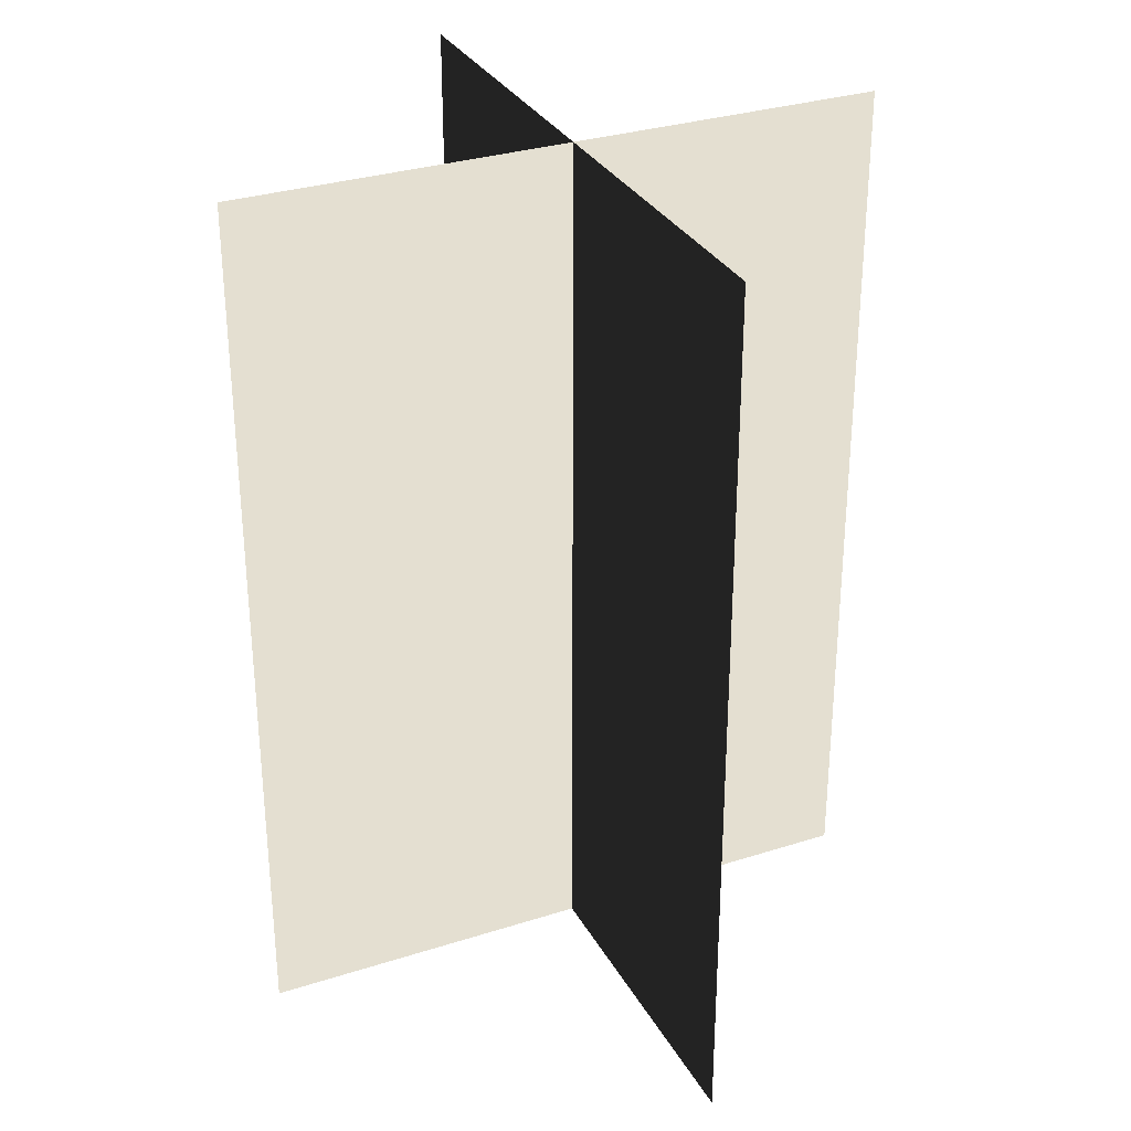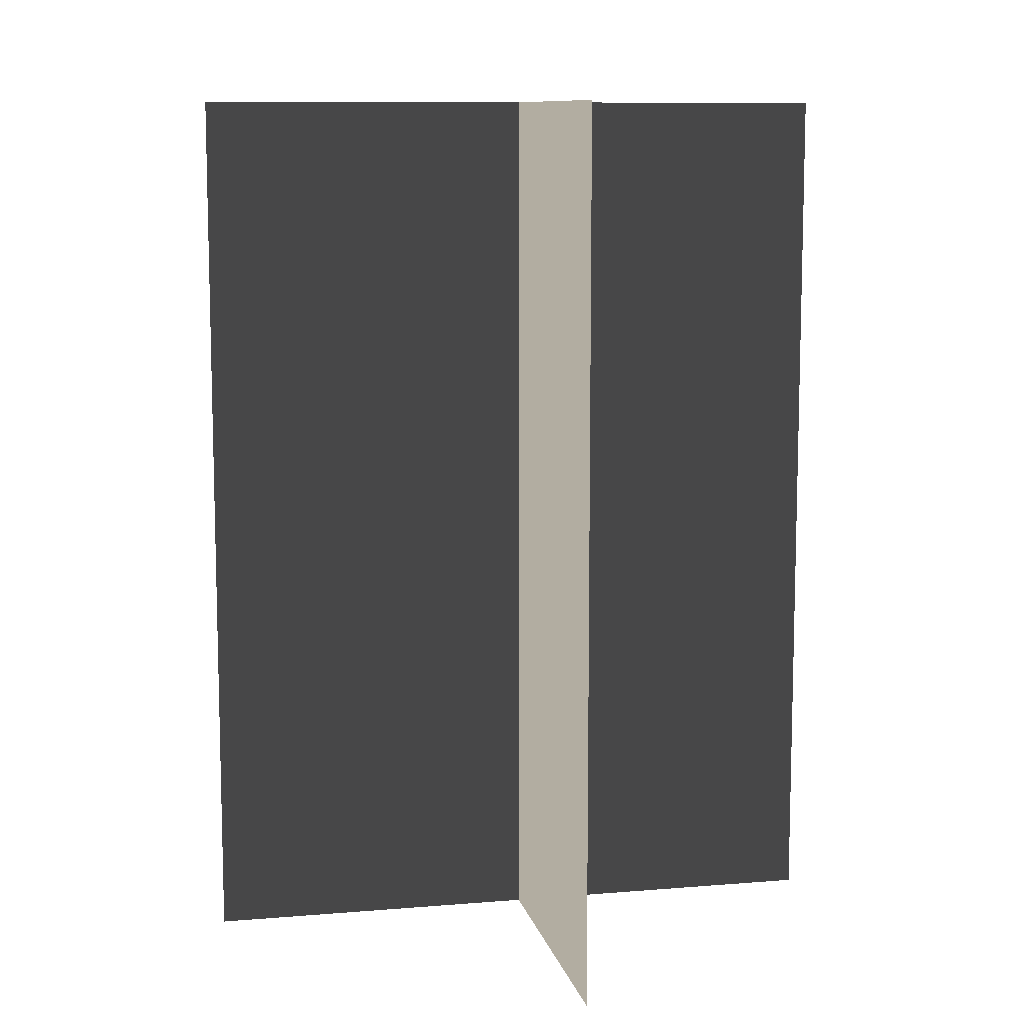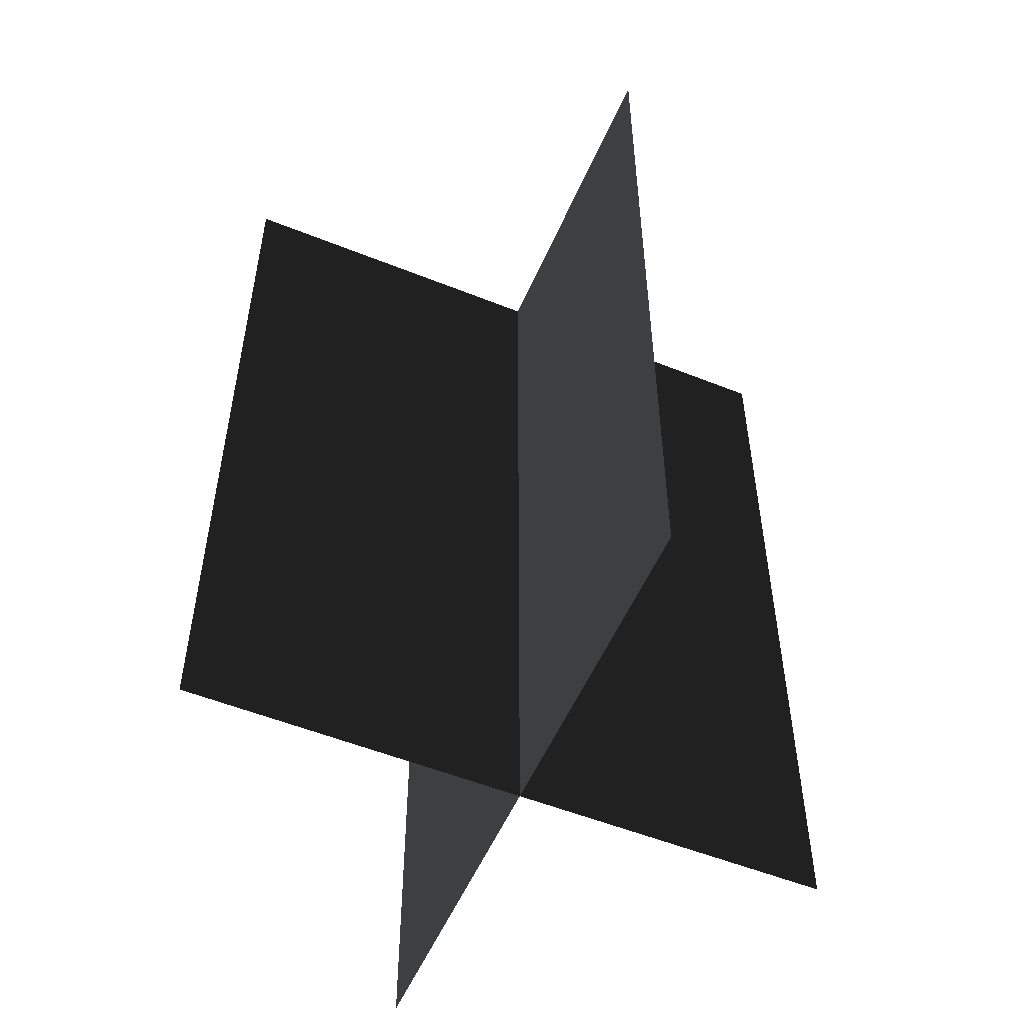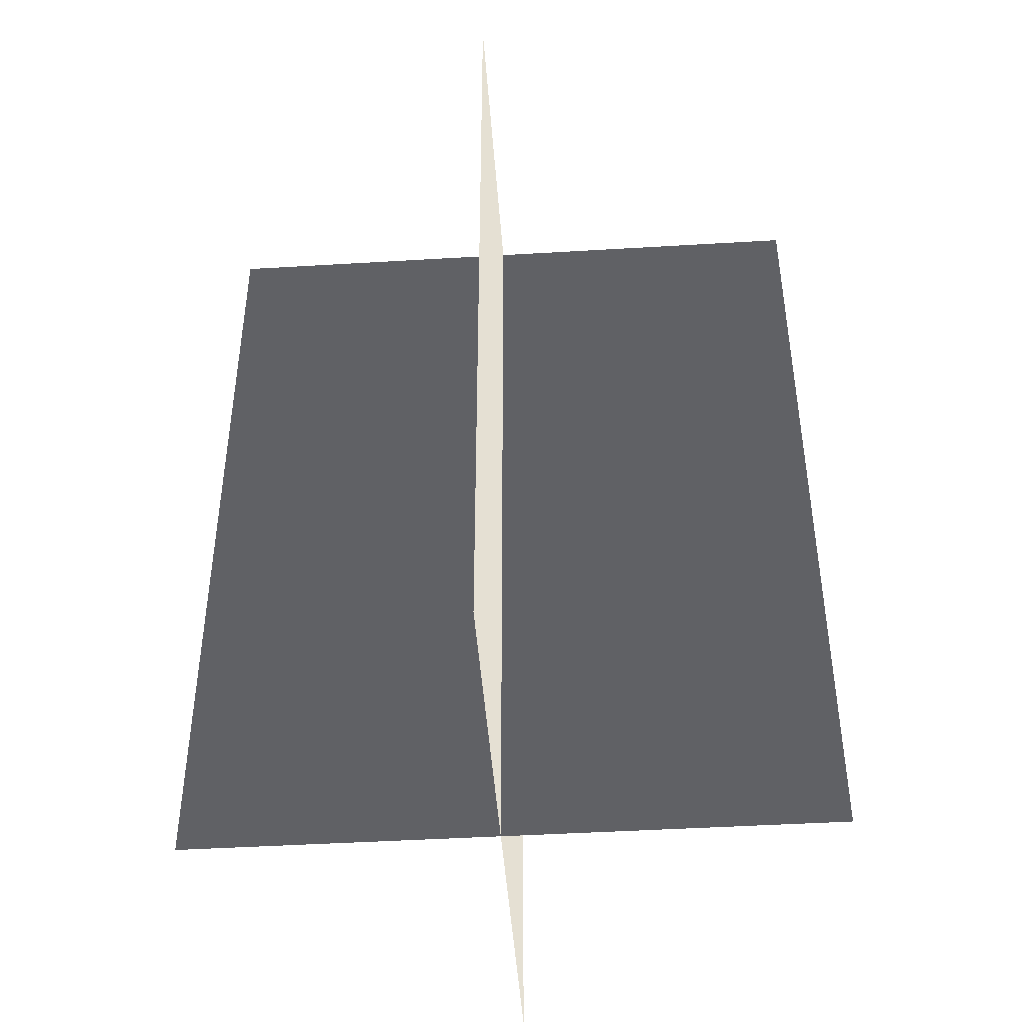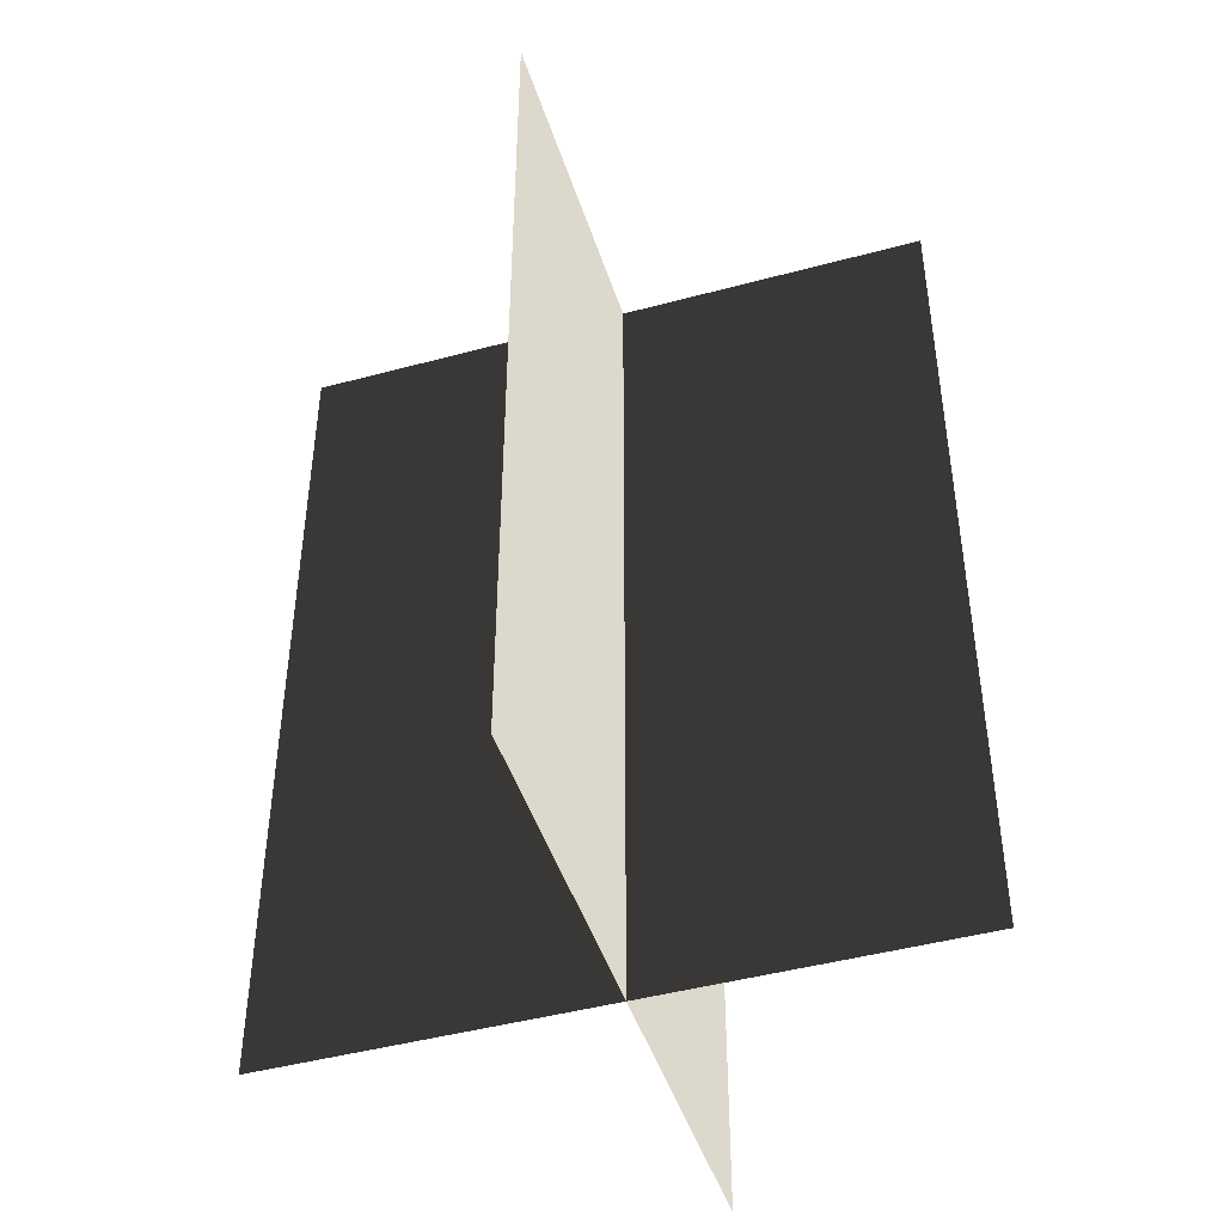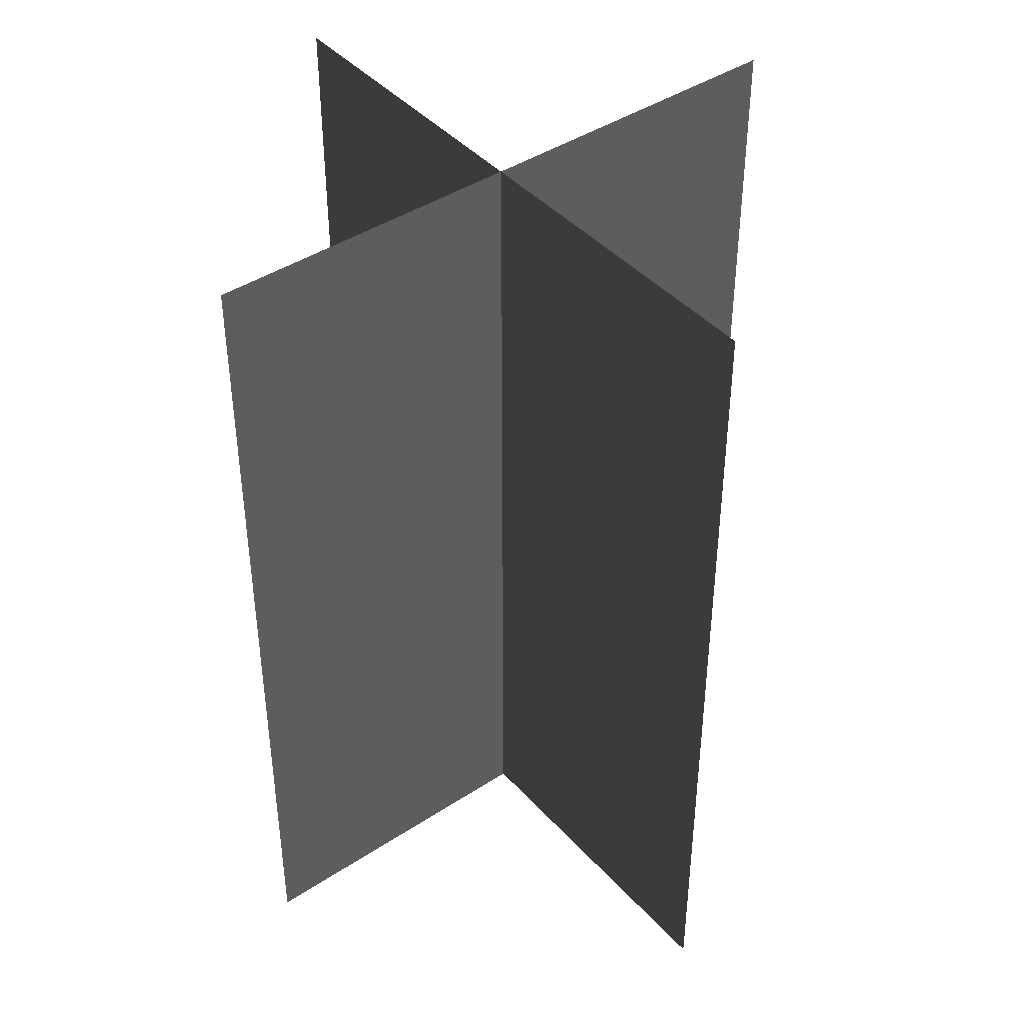
<metadata>
{"format":"obj","ext":"obj","renderer":"f3d","projection":"perspective","resolution":1024,"background":"white","views":[{"elev":31.2,"azim":-114.5,"up":"+Z"},{"elev":9.9,"azim":-12.2,"up":"+Z"},{"elev":-54.0,"azim":-113.1,"up":"+Z"},{"elev":-44.8,"azim":94.0,"up":"+Z"},{"elev":-45.4,"azim":-72.7,"up":"+Z"},{"elev":42.6,"azim":141.9,"up":"+Z"}]}
</metadata>
<code>
v 0.005386 0.1548 1.748e-06
v 0.005386 0.1548 0.4323
v 0.005386 -0.1631 1.729e-06
v 0.005386 -0.1631 0.4323
v -0.1562 -0.009192 1.739e-06
v -0.1562 -0.009192 0.4323
v 0.1617 -0.009193 1.739e-06
v 0.1617 -0.009193 0.4323
g Palm_Tree_23470_699
f 1 3 2
f 2 3 4
f 5 7 6
f 6 7 8

</code>
